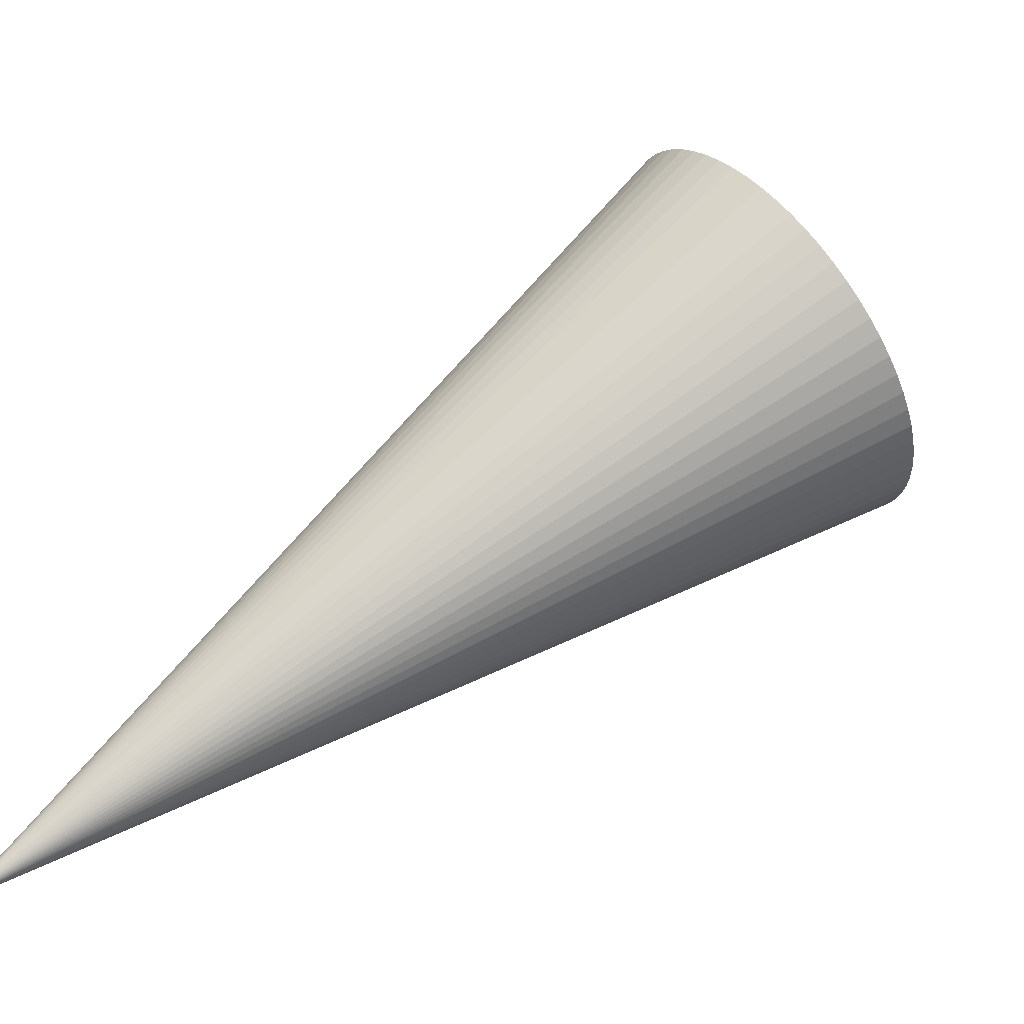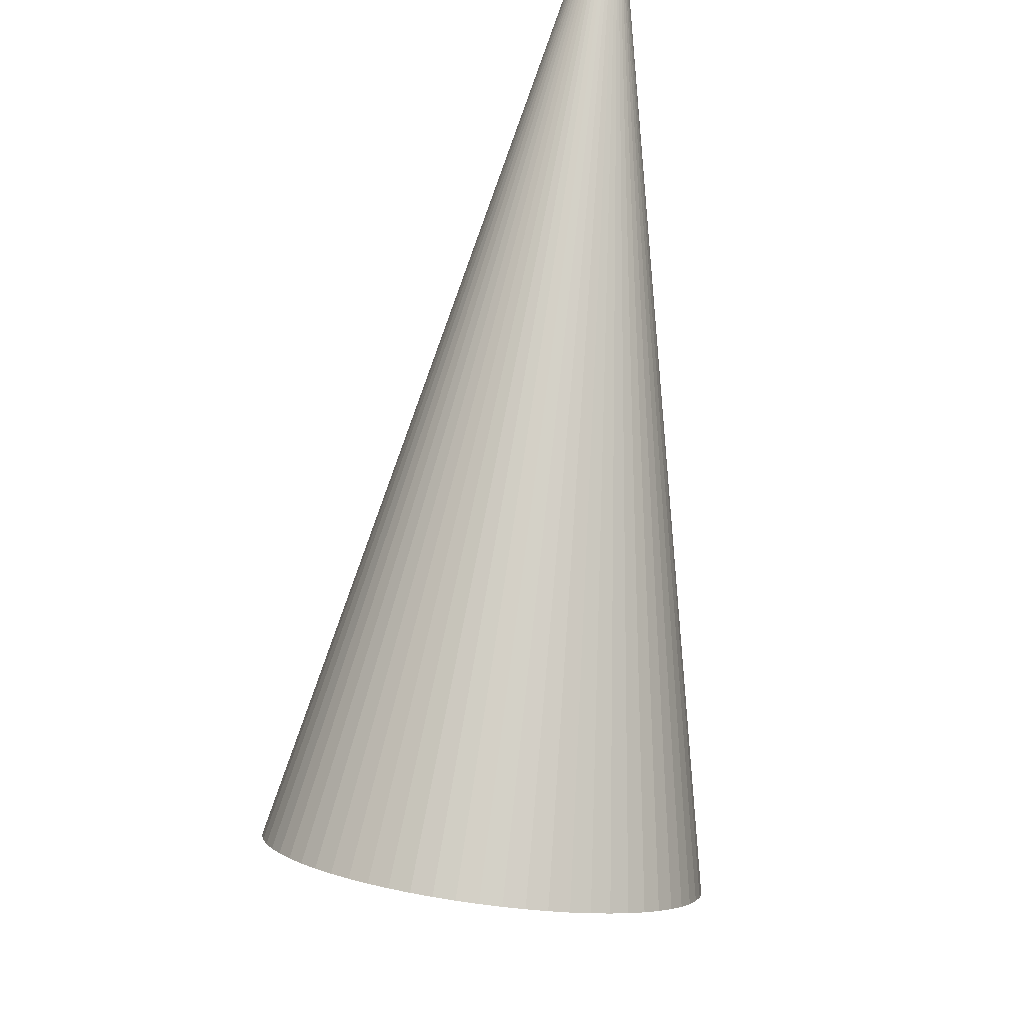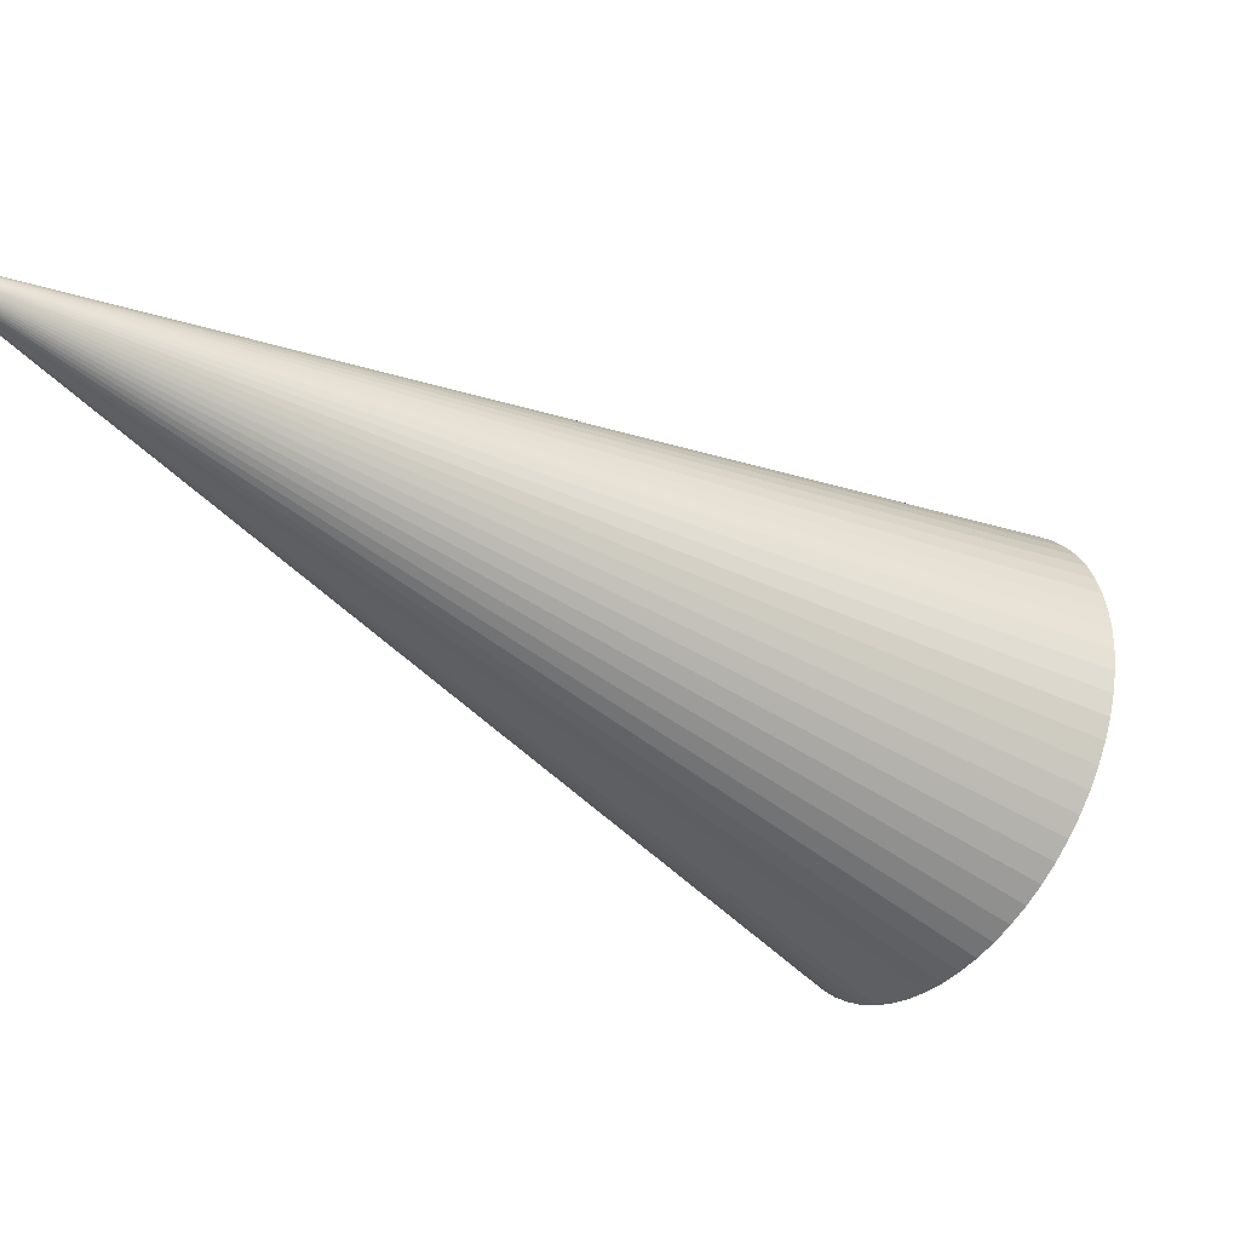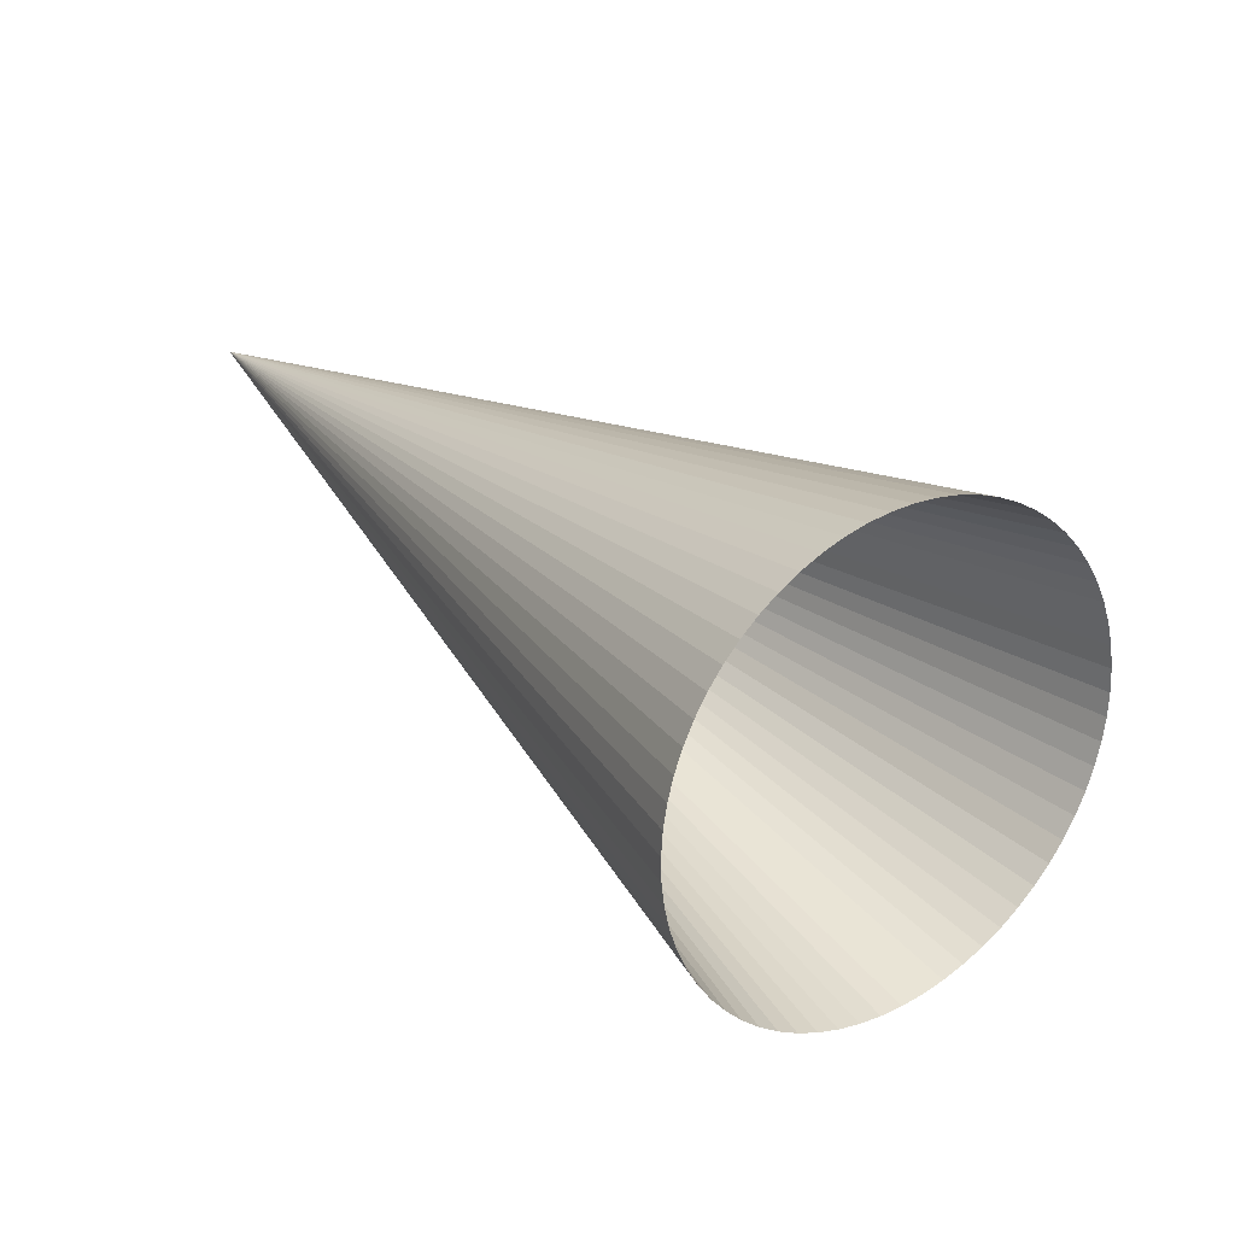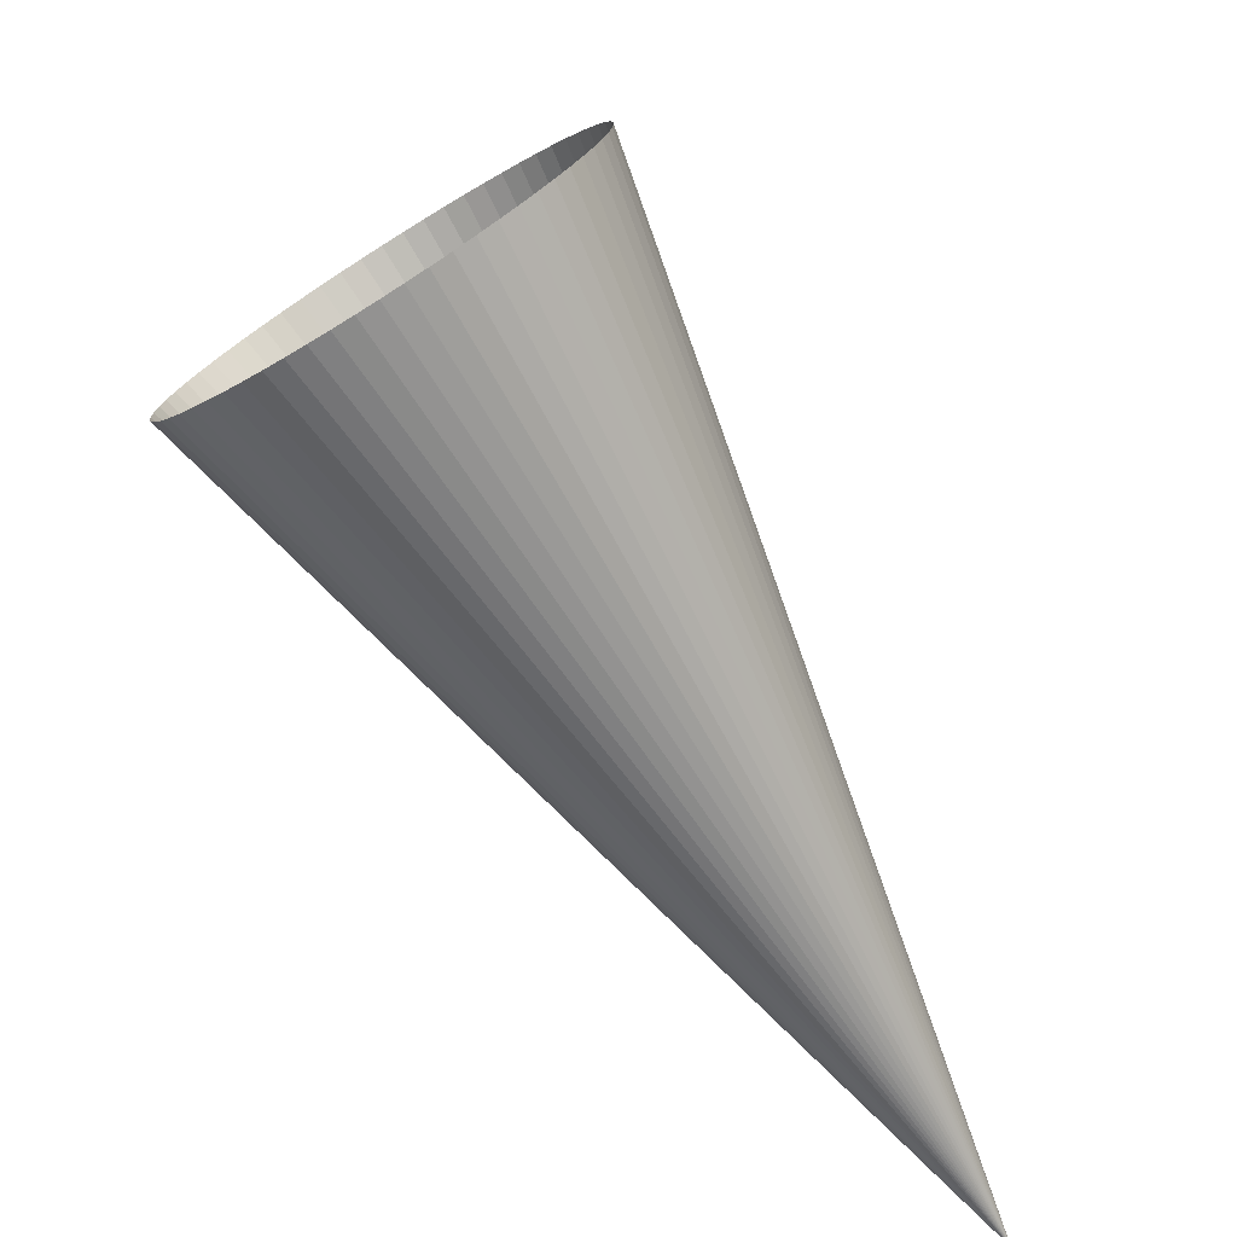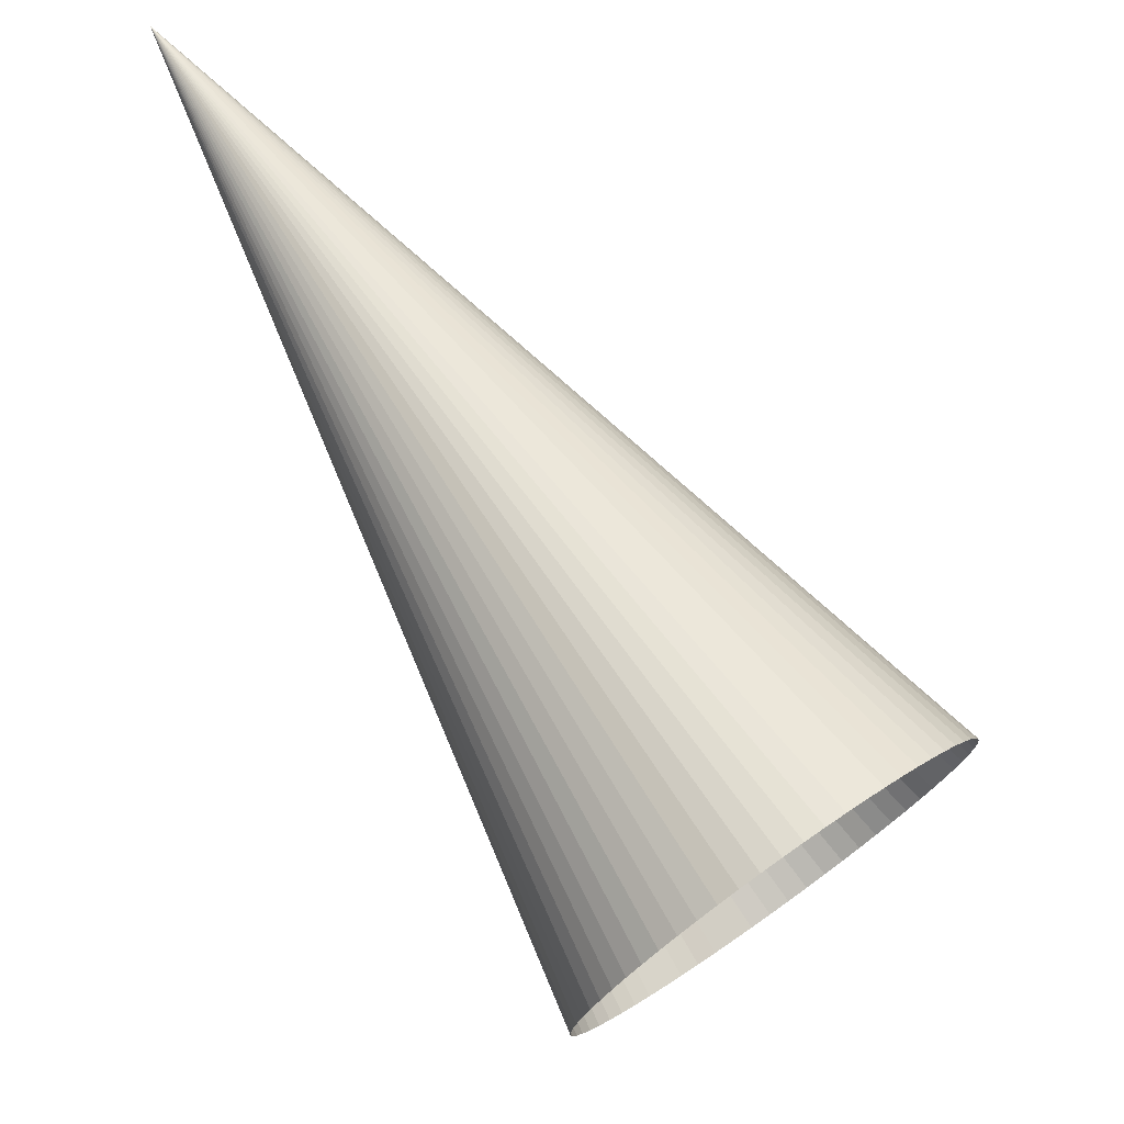
<metadata>
{"format":"obj","ext":"obj","renderer":"f3d","projection":"perspective","resolution":1024,"background":"white","views":[{"elev":-39.4,"azim":57.8,"up":"+Y"},{"elev":55.5,"azim":149.4,"up":"+Z"},{"elev":52.3,"azim":52.5,"up":"+Z"},{"elev":76.7,"azim":91.2,"up":"+Y"},{"elev":58.3,"azim":-82.9,"up":"+Y"},{"elev":-58.1,"azim":5.7,"up":"+Z"}]}
</metadata>
<code>
o Jets_3
v 0 0 0
v 0 0 0
v 0 0 0
v 0 0 0
v 0 0 0
v 0 0 0
v 0 0 0
v 0 0 0
v 0 0 0
v 0 0 0
v 0 0 0
v 0 0 0
v 0 0 0
v 0 0 0
v 0 0 0
v 0 0 0
v 0 0 0
v 0 0 0
v 0 0 0
v 0 0 0
v 0 0 0
v 0 0 0
v 0 0 0
v 0 0 0
v 0 0 0
v 0 0 0
v 0 0 0
v 0 0 0
v 0 0 0
v 0 0 0
v 0 0 0
v 0 0 0
v 0 0 0
v 0 0 0
v 0 0 0
v 0 0 0
v 0 0 0
v 0 0 0
v 0 0 0
v 0 0 0
v 0 0 0
v 0 0 0
v 0 0 0
v 0 0 0
v 0 0 0
v 0 0 0
v 0 0 0
v 0 0 0
v 0 0 0
v 0 0 0
v 0 0 0
v 0 0 0
v 0 0 0
v 0 0 0
v 0 0 0
v 0 0 0
v 0 0 0
v 0 0 0
v 0 0 0
v 0 0 0
v 0 0 0
v 0 0 0
v 0 0 0
v 0 0 0
v 0.4918 1.047 -0.7959
v 0.5063 1.057 -0.7726
v 0.5227 1.066 -0.7497
v 0.5409 1.072 -0.7275
v 0.5608 1.076 -0.7062
v 0.5821 1.078 -0.6859
v 0.6046 1.077 -0.667
v 0.6281 1.075 -0.6495
v 0.6523 1.07 -0.6337
v 0.6771 1.062 -0.6196
v 0.7022 1.053 -0.6075
v 0.7274 1.042 -0.5974
v 0.7524 1.028 -0.5895
v 0.777 1.013 -0.5837
v 0.8009 0.9966 -0.5803
v 0.8239 0.9783 -0.5791
v 0.8458 0.9587 -0.5803
v 0.8664 0.938 -0.5837
v 0.8855 0.9164 -0.5895
v 0.9029 0.894 -0.5974
v 0.9184 0.8711 -0.6075
v 0.9318 0.848 -0.6196
v 0.9432 0.8248 -0.6337
v 0.9522 0.8017 -0.6495
v 0.959 0.779 -0.667
v 0.9633 0.7569 -0.6859
v 0.9651 0.7357 -0.7062
v 0.9645 0.7154 -0.7275
v 0.9614 0.6964 -0.7497
v 0.9559 0.6787 -0.7726
v 0.948 0.6627 -0.7959
v 0.9378 0.6483 -0.8194
v 0.9254 0.6358 -0.843
v 0.9109 0.6253 -0.8663
v 0.8945 0.6169 -0.8892
v 0.8762 0.6106 -0.9114
v 0.8564 0.6065 -0.9327
v 0.8351 0.6048 -0.953
v 0.8126 0.6053 -0.9719
v 0.7891 0.608 -0.9894
v 0.7649 0.613 -1.005
v 0.74 0.6202 -1.019
v 0.7149 0.6296 -1.031
v 0.6898 0.641 -1.041
v 0.6648 0.6543 -1.049
v 0.6402 0.6694 -1.055
v 0.6163 0.6862 -1.059
v 0.5933 0.7044 -1.06
v 0.5713 0.724 -1.059
v 0.5508 0.7447 -1.055
v 0.5317 0.7664 -1.049
v 0.5143 0.7887 -1.041
v 0.4988 0.8116 -1.031
v 0.4853 0.8348 -1.019
v 0.474 0.858 -1.005
v 0.4649 0.881 -0.9894
v 0.4582 0.9037 -0.9719
v 0.4539 0.9258 -0.953
v 0.4521 0.9471 -0.9327
v 0.4527 0.9673 -0.9114
v 0.4557 0.9864 -0.8892
v 0.4613 1.004 -0.8663
v 0.4692 1.02 -0.843
v 0.4794 1.034 -0.8194
f 1 65 66 2
f 2 66 65 1
f 2 66 67 3
f 3 67 66 2
f 3 67 68 4
f 4 68 67 3
f 4 68 69 5
f 5 69 68 4
f 5 69 70 6
f 6 70 69 5
f 6 70 71 7
f 7 71 70 6
f 7 71 72 8
f 8 72 71 7
f 8 72 73 9
f 9 73 72 8
f 9 73 74 10
f 10 74 73 9
f 10 74 75 11
f 11 75 74 10
f 11 75 76 12
f 12 76 75 11
f 12 76 77 13
f 13 77 76 12
f 13 77 78 14
f 14 78 77 13
f 14 78 79 15
f 15 79 78 14
f 15 79 80 16
f 16 80 79 15
f 16 80 81 17
f 17 81 80 16
f 17 81 82 18
f 18 82 81 17
f 18 82 83 19
f 19 83 82 18
f 19 83 84 20
f 20 84 83 19
f 20 84 85 21
f 21 85 84 20
f 21 85 86 22
f 22 86 85 21
f 22 86 87 23
f 23 87 86 22
f 23 87 88 24
f 24 88 87 23
f 24 88 89 25
f 25 89 88 24
f 25 89 90 26
f 26 90 89 25
f 26 90 91 27
f 27 91 90 26
f 27 91 92 28
f 28 92 91 27
f 28 92 93 29
f 29 93 92 28
f 29 93 94 30
f 30 94 93 29
f 30 94 95 31
f 31 95 94 30
f 31 95 96 32
f 32 96 95 31
f 32 96 97 33
f 33 97 96 32
f 33 97 98 34
f 34 98 97 33
f 34 98 99 35
f 35 99 98 34
f 35 99 100 36
f 36 100 99 35
f 36 100 101 37
f 37 101 100 36
f 37 101 102 38
f 38 102 101 37
f 38 102 103 39
f 39 103 102 38
f 39 103 104 40
f 40 104 103 39
f 40 104 105 41
f 41 105 104 40
f 41 105 106 42
f 42 106 105 41
f 42 106 107 43
f 43 107 106 42
f 43 107 108 44
f 44 108 107 43
f 44 108 109 45
f 45 109 108 44
f 45 109 110 46
f 46 110 109 45
f 46 110 111 47
f 47 111 110 46
f 47 111 112 48
f 48 112 111 47
f 48 112 113 49
f 49 113 112 48
f 49 113 114 50
f 50 114 113 49
f 50 114 115 51
f 51 115 114 50
f 51 115 116 52
f 52 116 115 51
f 52 116 117 53
f 53 117 116 52
f 53 117 118 54
f 54 118 117 53
f 54 118 119 55
f 55 119 118 54
f 55 119 120 56
f 56 120 119 55
f 56 120 121 57
f 57 121 120 56
f 57 121 122 58
f 58 122 121 57
f 58 122 123 59
f 59 123 122 58
f 59 123 124 60
f 60 124 123 59
f 60 124 125 61
f 61 125 124 60
f 61 125 126 62
f 62 126 125 61
f 62 126 127 63
f 63 127 126 62
f 63 127 128 64
f 64 128 127 63
f 64 128 65 1
f 1 65 128 64

</code>
